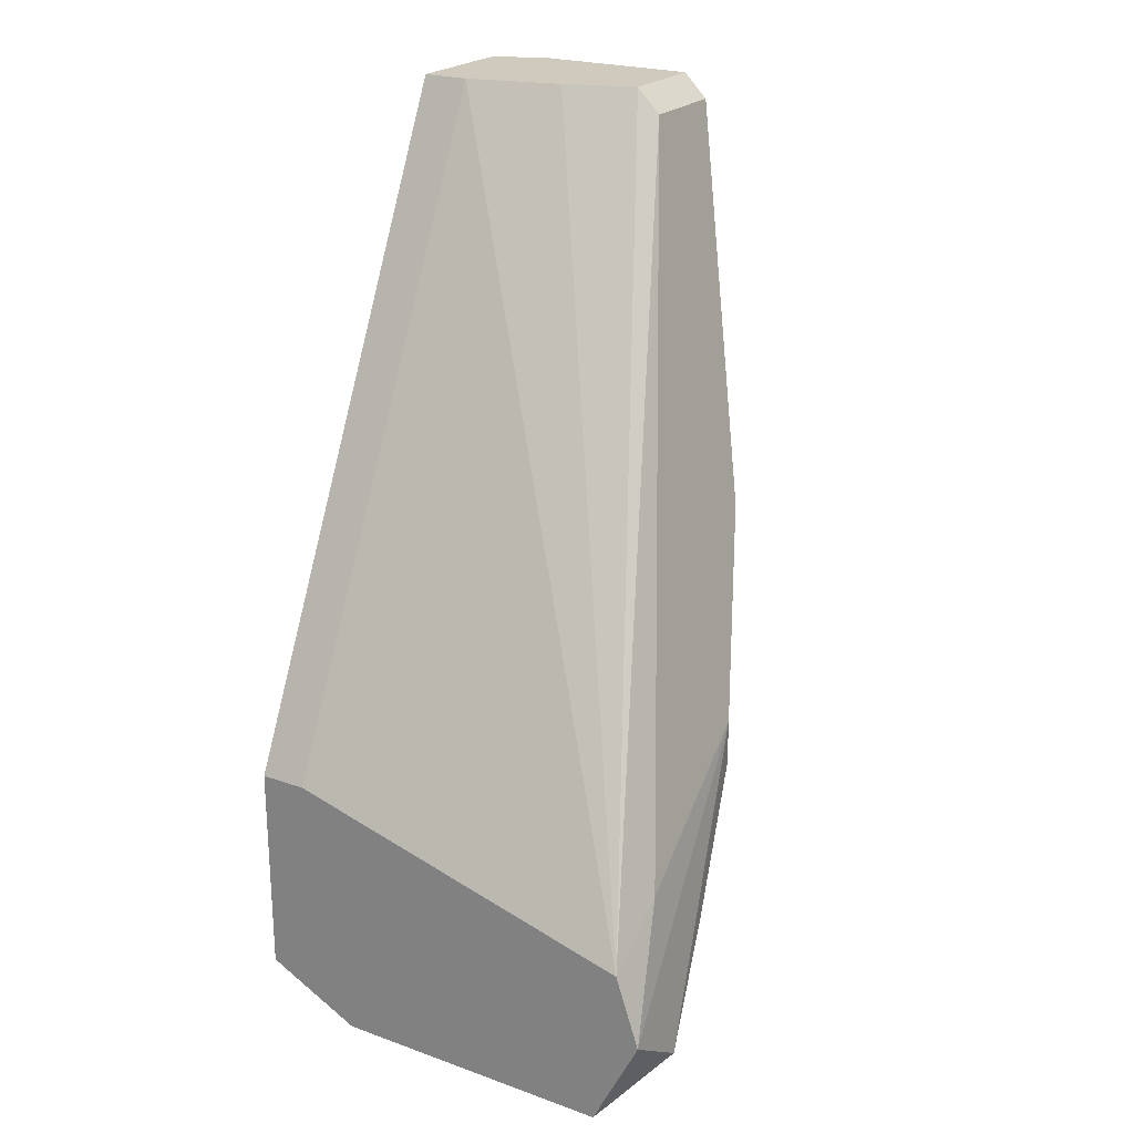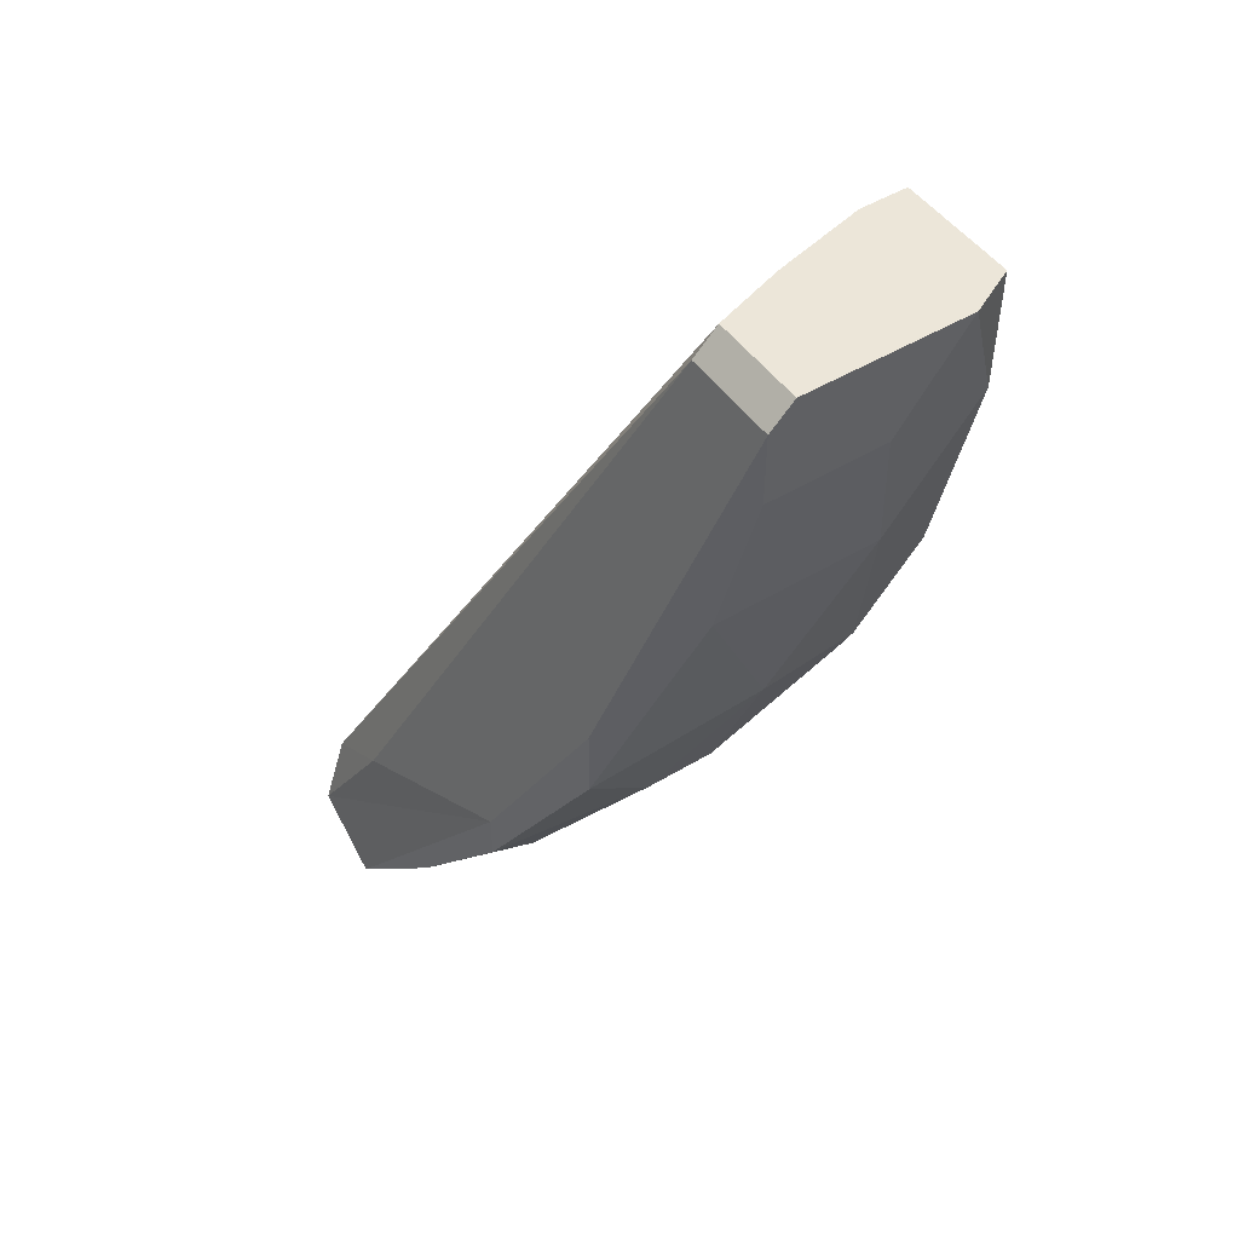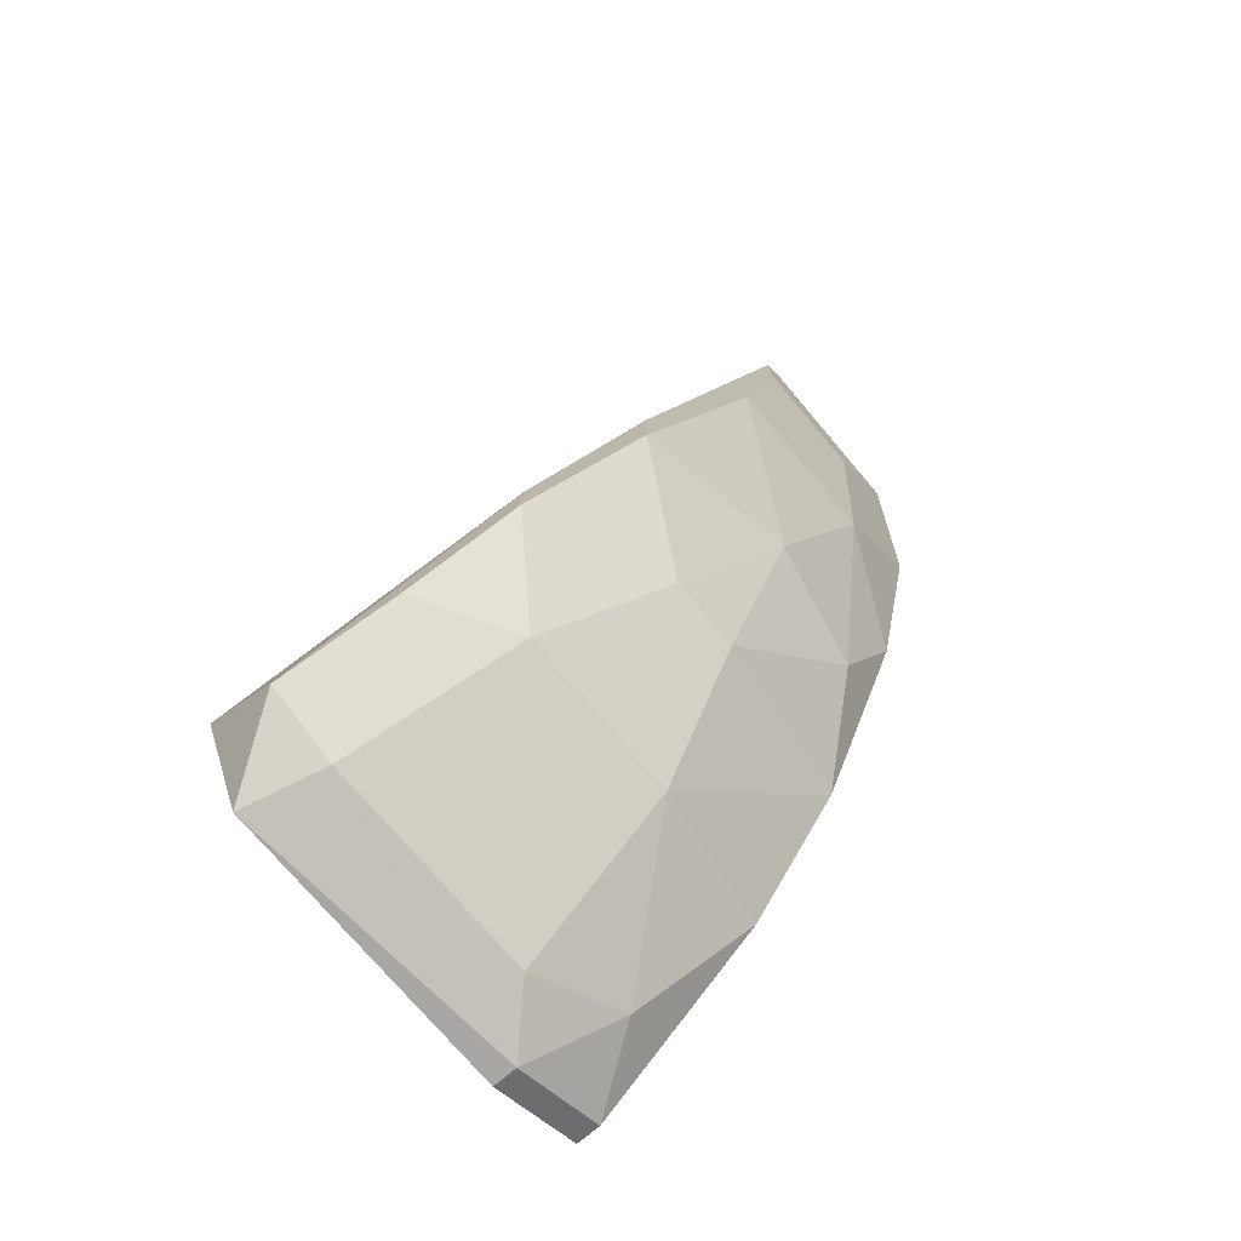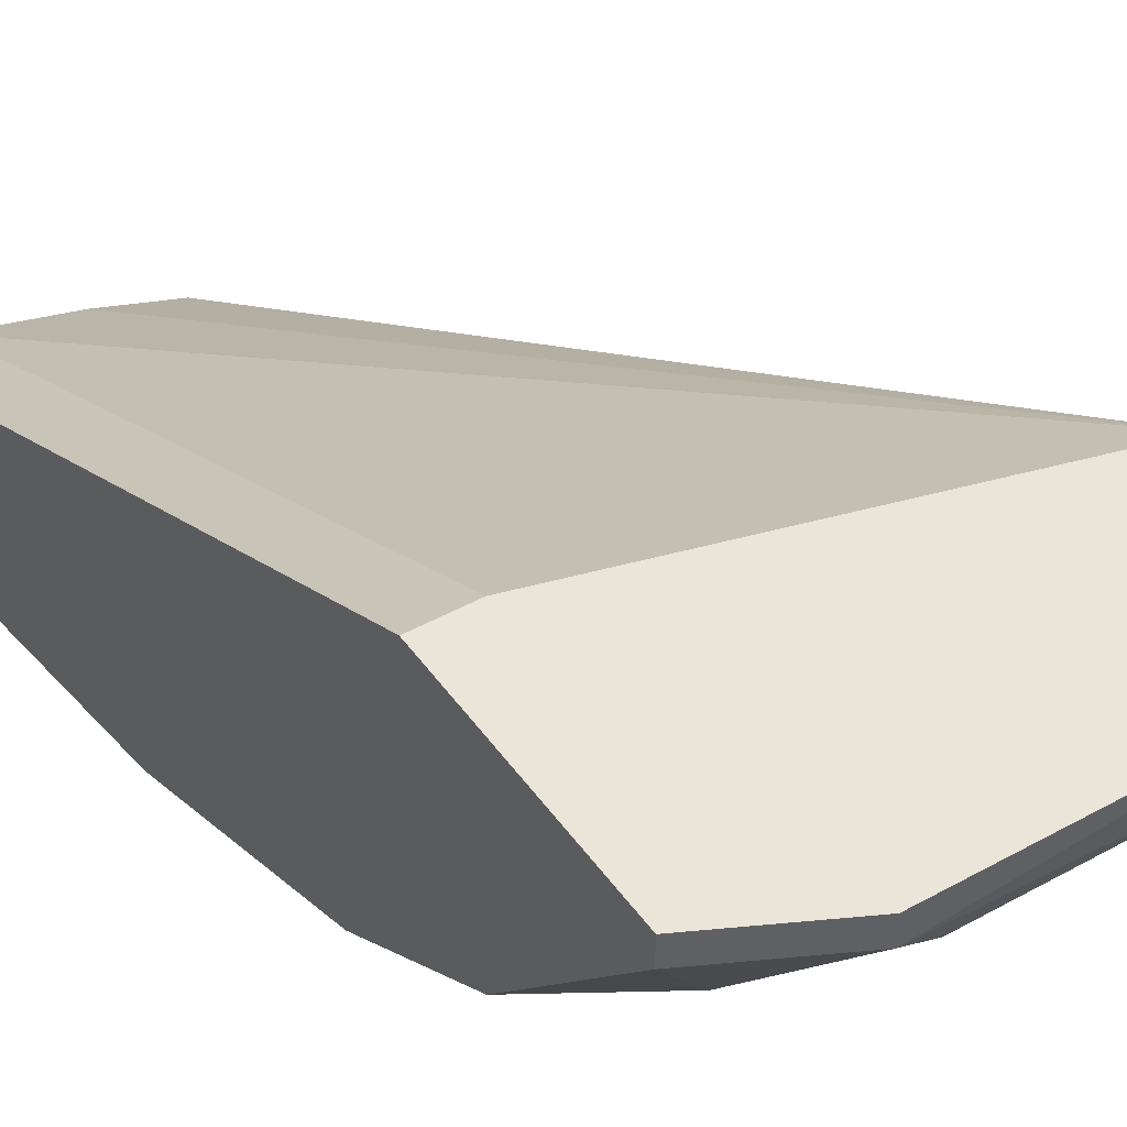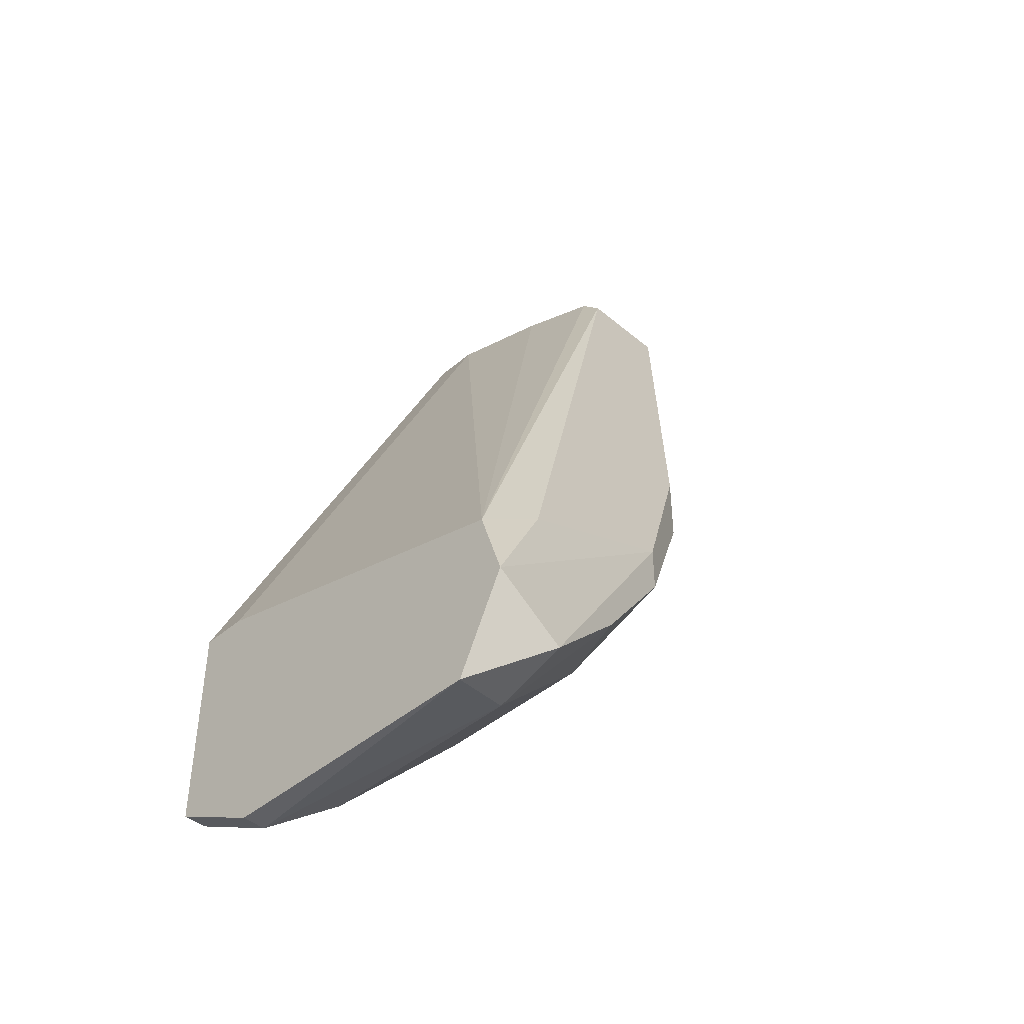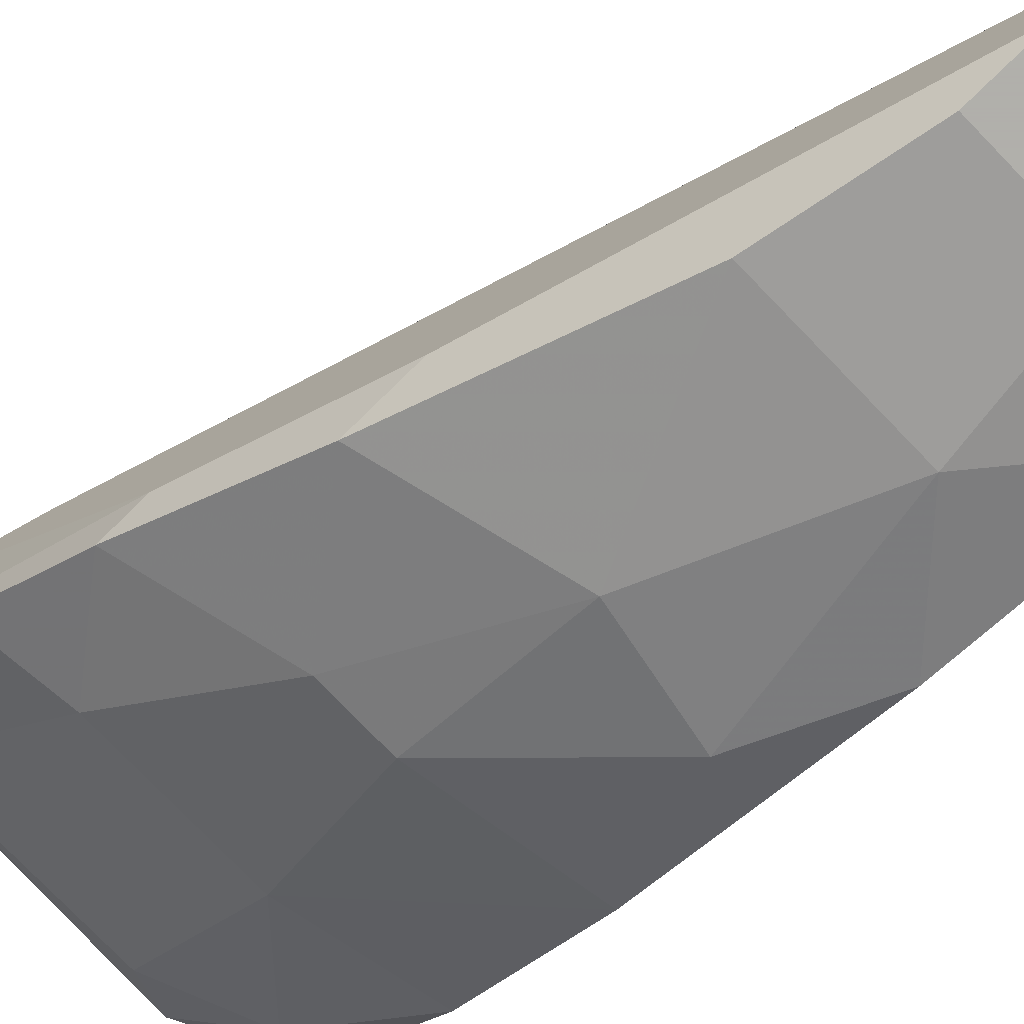
<metadata>
{"format":"obj","ext":"obj","renderer":"f3d","projection":"perspective","resolution":1024,"background":"white","views":[{"elev":22.9,"azim":-148.7,"up":"+Z"},{"elev":48.7,"azim":-33.8,"up":"+Z"},{"elev":-74.6,"azim":-49.7,"up":"+Z"},{"elev":44.7,"azim":147.1,"up":"+Y"},{"elev":-43.2,"azim":-134.7,"up":"+Z"},{"elev":-78.4,"azim":-45.8,"up":"+Y"}]}
</metadata>
<code>
v -0.03623 -0.01379 -0.07562
v -0.03623 -0.02632 -0.06309
v -0.03623 -0.02632 -0.06081
v -0.02484 -0.02973 -0.03233
v -0.02484 -0.01721 -0.07447
v -0.02484 -0.02404 -0.06764
v -0.018 -0.03429 -0.03803
v -0.018 -0.03429 -0.03233
v -0.018 -0.03201 -0.04828
v -0.018 -0.0229 -0.0665
v -0.018 -0.01493 -0.07334
v -0.018 -0.02859 -0.03233
v -0.018 -0.01379 -0.06309
v -0.018 -0.01379 -0.07334
v -0.018 -0.02746 -0.05967
v -0.03281 -0.02404 -0.06764
v -0.02598 -0.03201 -0.05284
v -0.02598 -0.02859 -0.06081
v -0.0237 -0.03543 -0.03689
v -0.03851 -0.01379 -0.07106
v -0.03851 -0.01721 -0.07334
v -0.02826 -0.03543 -0.03233
v -0.02826 -0.03087 -0.03233
v -0.02028 -0.02859 -0.03233
v -0.02028 -0.01834 -0.0722
v -0.02028 -0.01379 -0.06309
v -0.02028 -0.03543 -0.03233
v -0.02028 -0.03087 -0.05398
v -0.03509 -0.01721 -0.07447
v -0.03053 -0.03429 -0.04372
v -0.02256 -0.03429 -0.04372
v -0.02256 -0.01493 -0.07562
v -0.02256 -0.01379 -0.07562
v -0.03737 -0.02176 -0.06878
v -0.03737 -0.01379 -0.06764
v -0.03737 -0.01721 -0.06536
v -0.03395 -0.03087 -0.05511
v -0.03395 -0.03087 -0.0517
v -0.02939 -0.02859 -0.06081
v -0.02939 -0.03543 -0.03689
v -0.02939 -0.03543 -0.03347
v -0.02939 -0.03087 -0.03347
f 31 7 19
f 11 12 15
f 12 11 13
f 35 13 1
f 15 12 9
f 30 37 17
f 12 13 24
f 27 12 24
f 40 30 31
f 30 17 31
f 1 13 33
f 30 40 41
f 40 27 41
f 17 37 39
f 5 6 16
f 6 39 16
f 11 15 10
f 15 6 10
f 12 27 8
f 9 12 8
f 35 42 23
f 27 24 23
f 42 41 23
f 35 1 20
f 1 21 20
f 21 3 20
f 13 35 26
f 35 24 26
f 24 13 26
f 21 1 29
f 34 21 29
f 16 34 29
f 5 16 29
f 15 9 28
f 9 31 28
f 31 17 28
f 6 15 18
f 39 6 18
f 17 39 18
f 15 28 18
f 28 17 18
f 37 3 2
f 39 37 2
f 21 34 2
f 3 21 2
f 34 16 2
f 16 39 2
f 42 35 36
f 41 42 36
f 35 20 36
f 20 3 36
f 31 9 7
f 8 27 7
f 9 8 7
f 6 5 25
f 11 10 25
f 10 6 25
f 33 11 32
f 1 33 32
f 29 1 32
f 5 29 32
f 25 5 32
f 11 25 32
f 13 11 14
f 11 33 14
f 33 13 14
f 24 35 4
f 35 23 4
f 23 24 4
f 41 27 22
f 27 23 22
f 23 41 22
f 37 30 38
f 3 37 38
f 30 41 38
f 41 36 38
f 36 3 38
f 27 40 19
f 40 31 19
f 7 27 19

</code>
